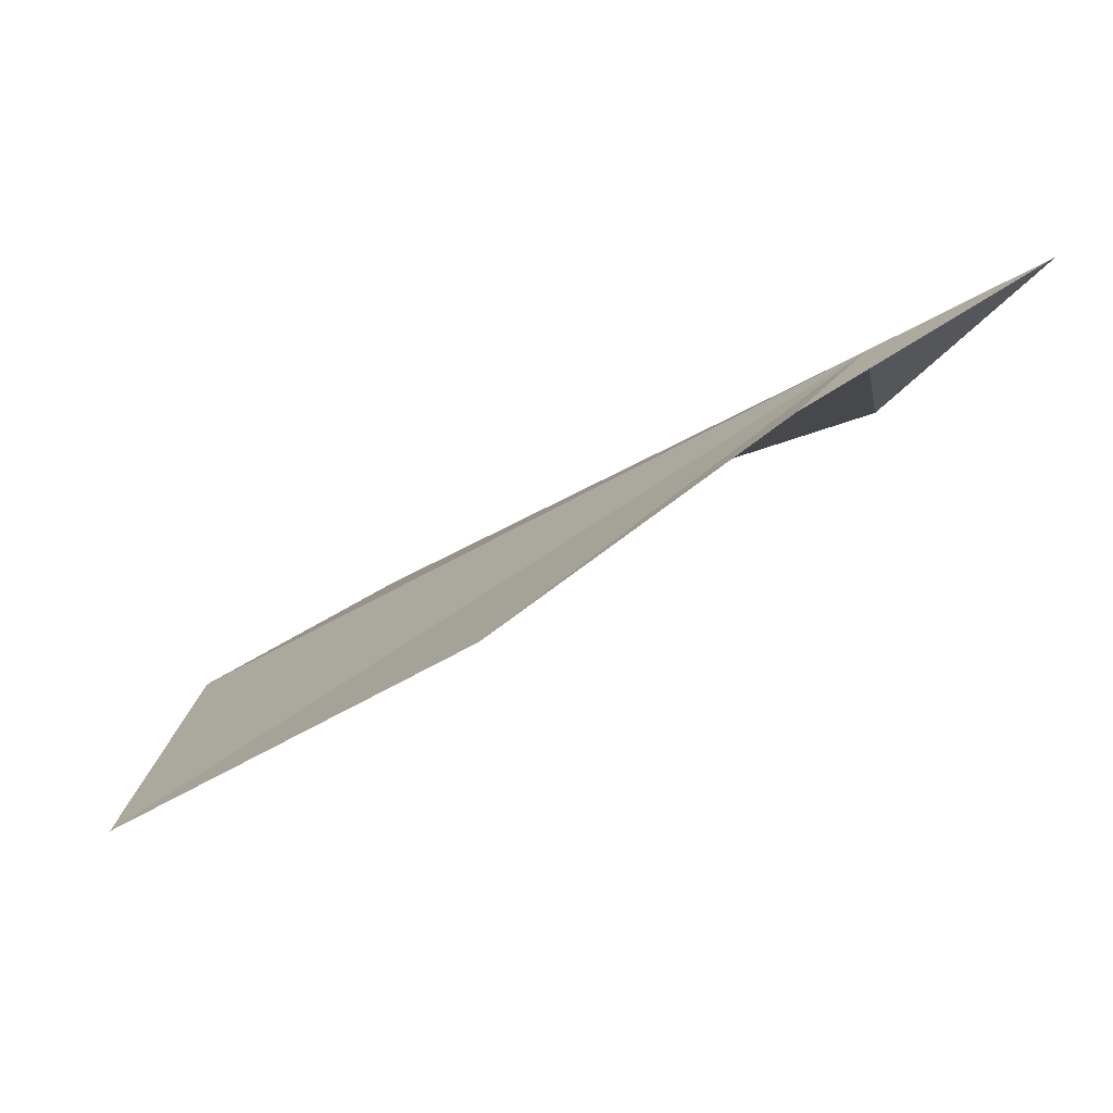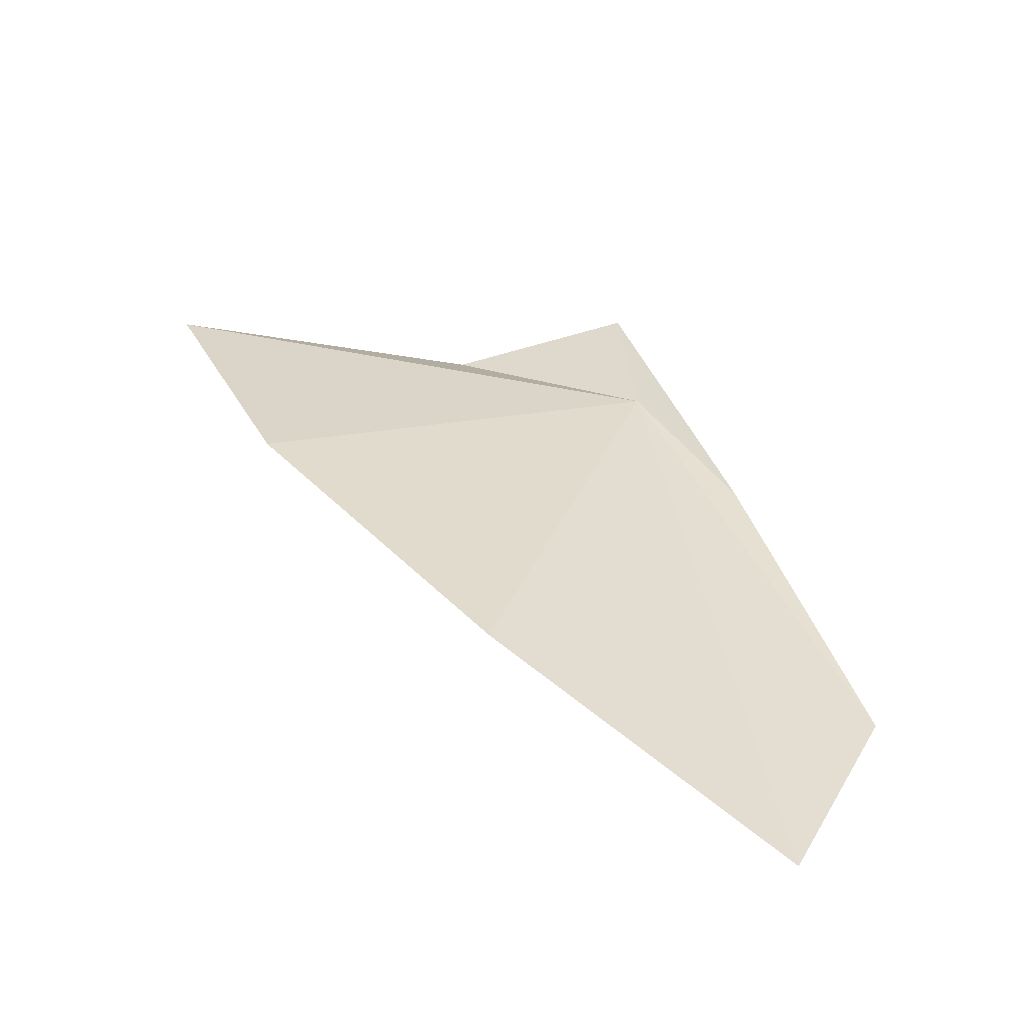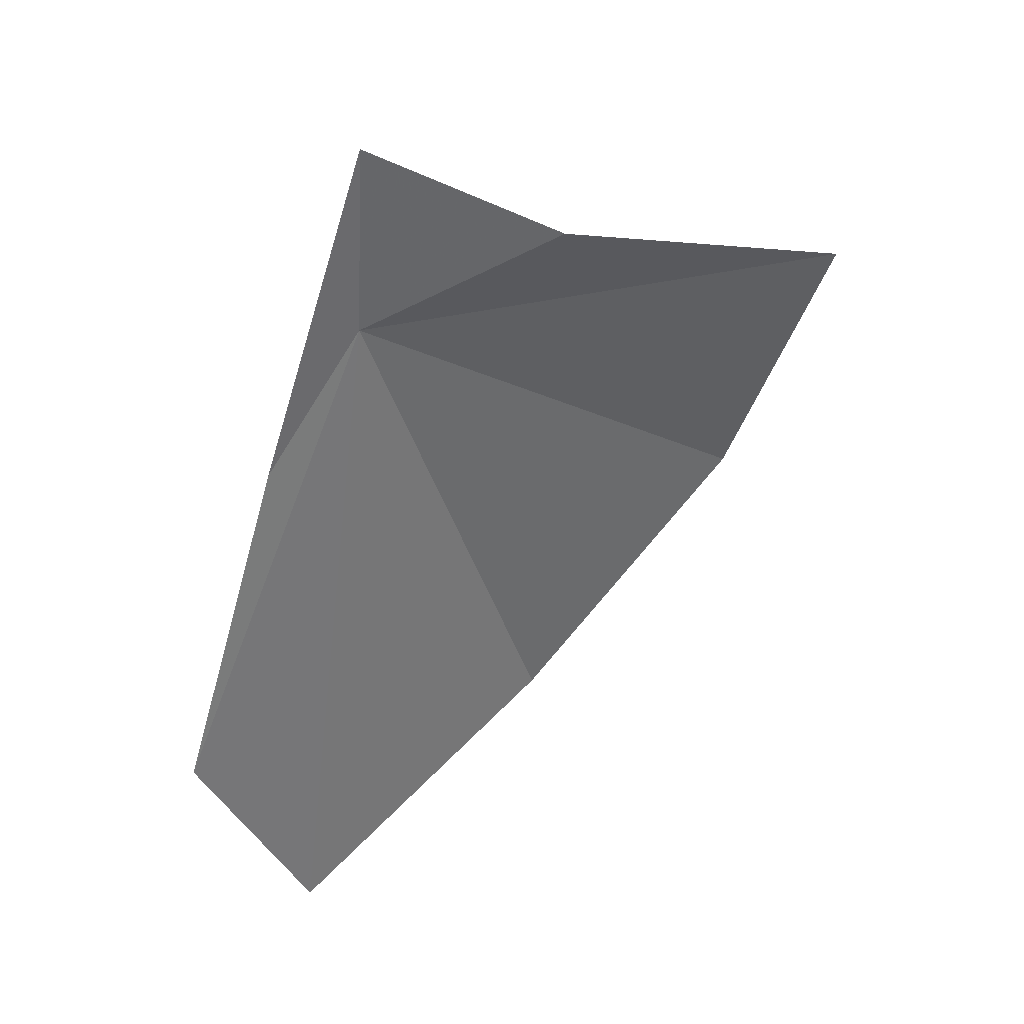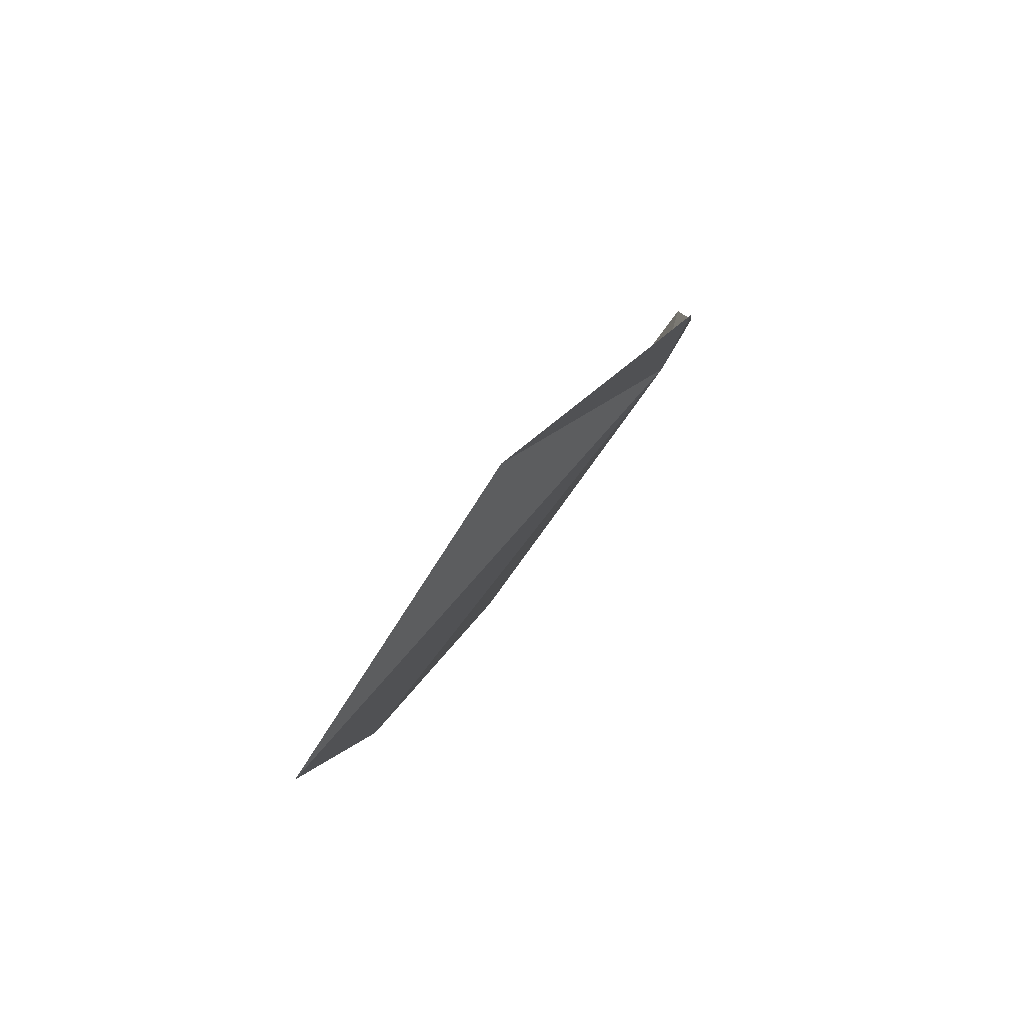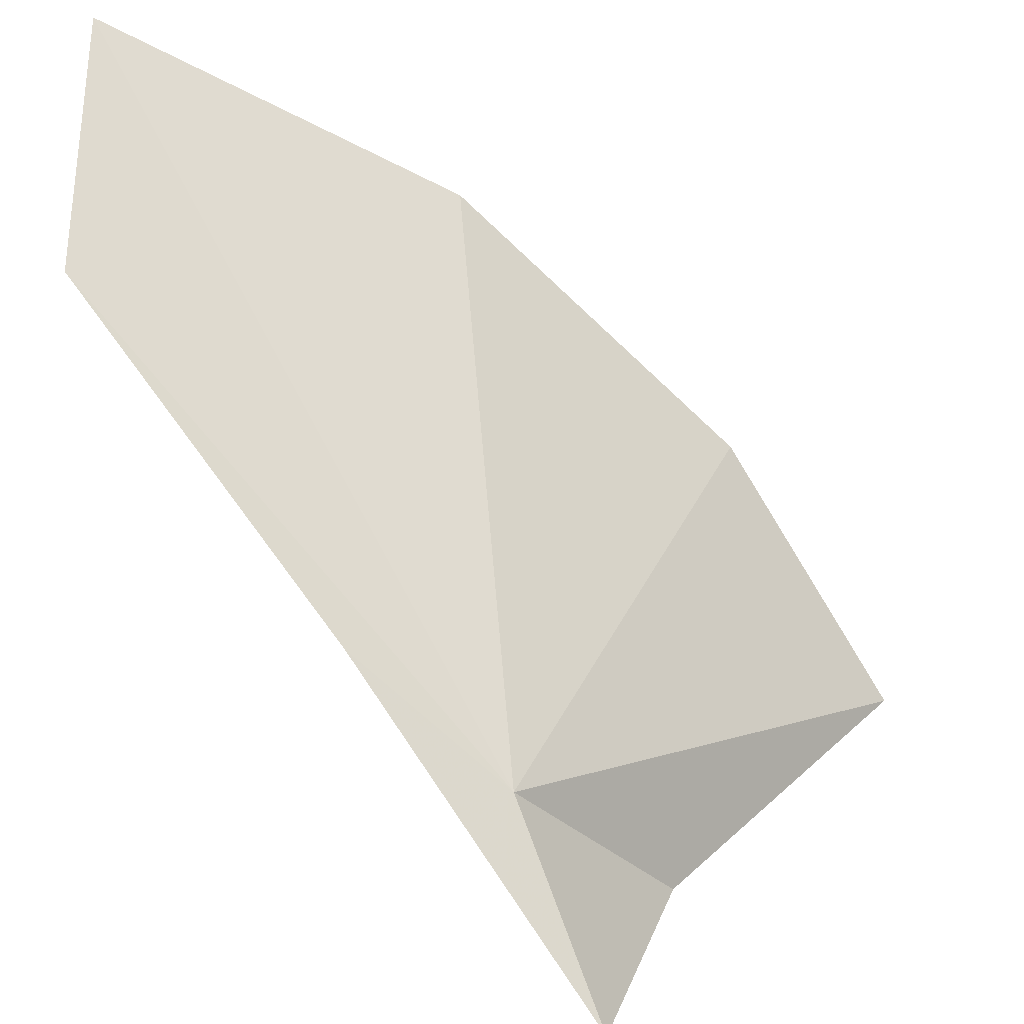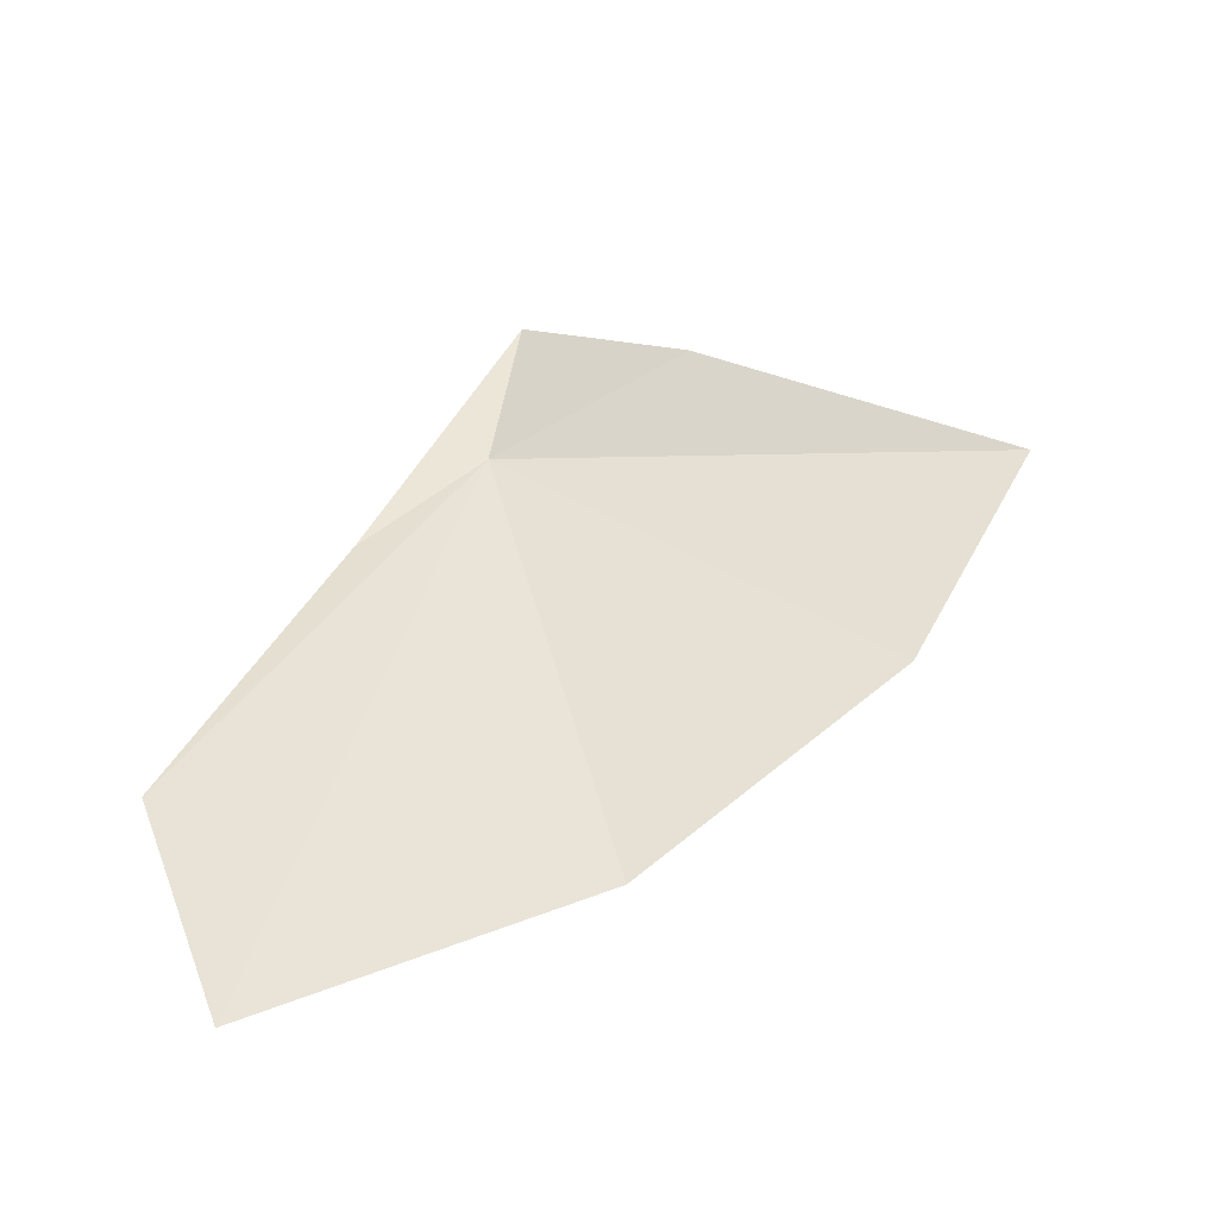
<metadata>
{"format":"obj","ext":"obj","renderer":"f3d","projection":"perspective","resolution":1024,"background":"white","views":[{"elev":38.8,"azim":-114.4,"up":"+Y"},{"elev":-69.6,"azim":121.2,"up":"+Z"},{"elev":50.2,"azim":-65.9,"up":"+Z"},{"elev":68.2,"azim":84.6,"up":"+Z"},{"elev":80.0,"azim":-8.7,"up":"+Y"},{"elev":-34.8,"azim":-37.0,"up":"+Z"}]}
</metadata>
<code>
v 5.23 34.77 11.79
v 5.717 34.15 11.2
v 5.297 34.42 10.74
v 5.008 34.87 11.55
v 4.67 34.93 10.92
v 4.743 34.73 10.44
v 5.931 34.02 11.68
v 5.312 34.78 12.18
v 5.469 34.44 11.97
f 1 2 3
f 1 5 4
f 1 6 5
f 1 7 2
f 1 8 9
f 1 9 7
f 1 3 6
f 1 4 8

</code>
